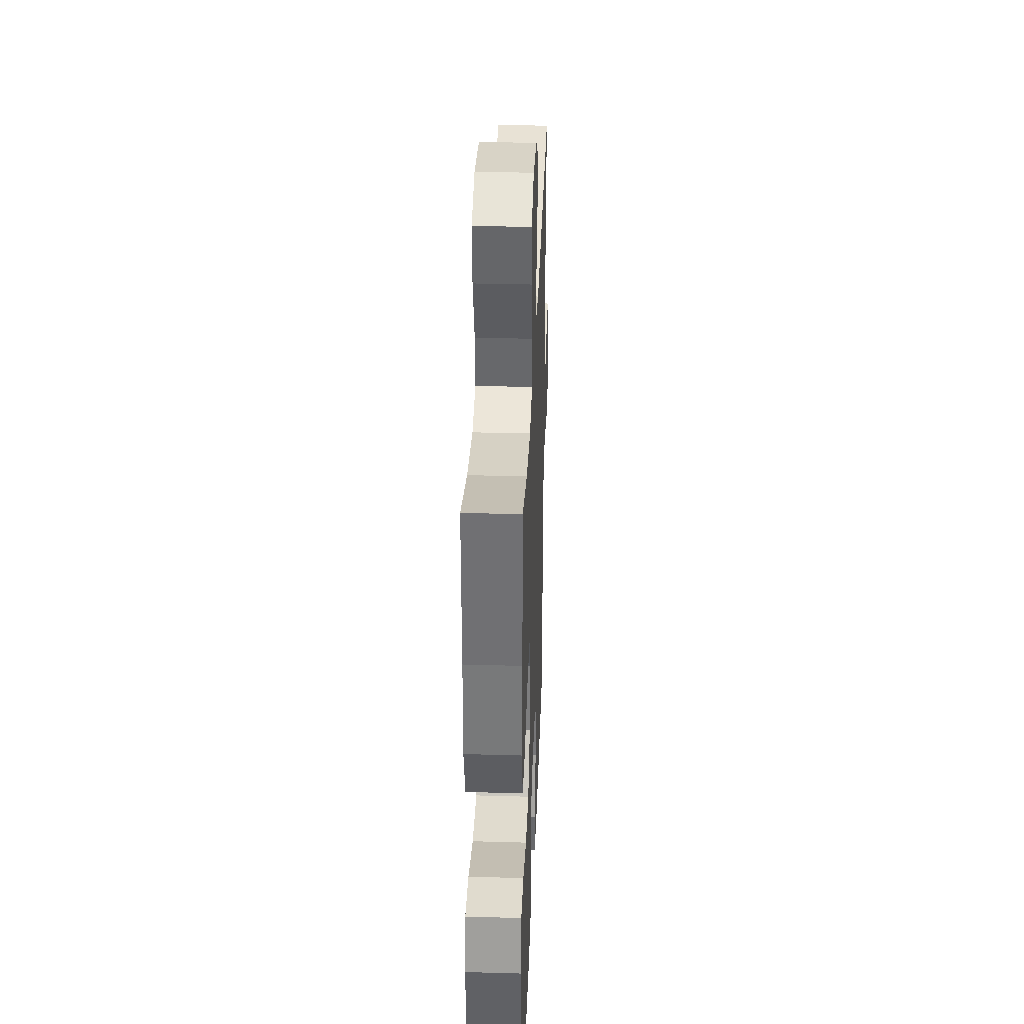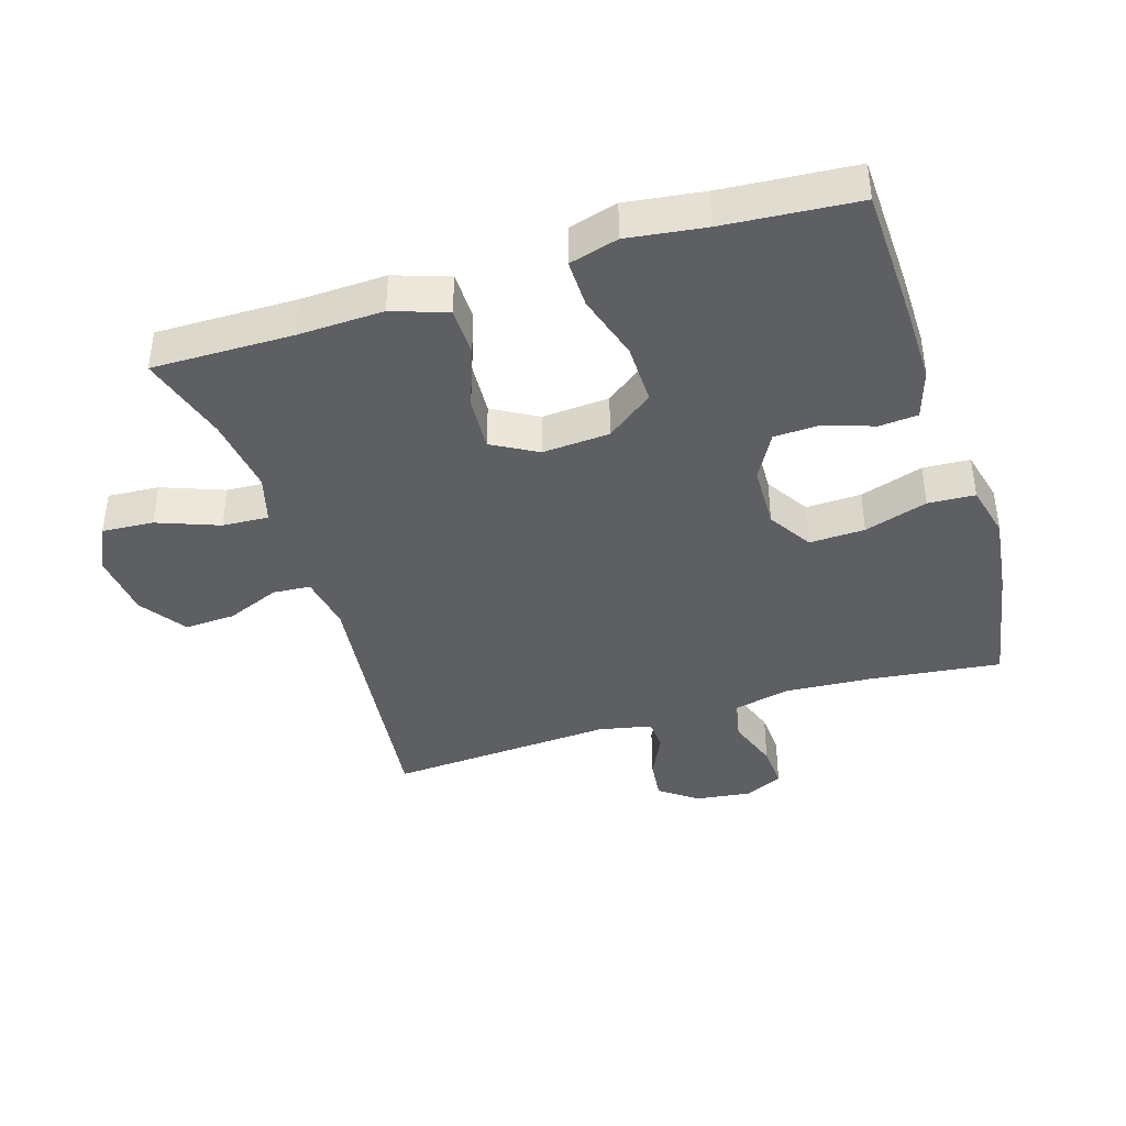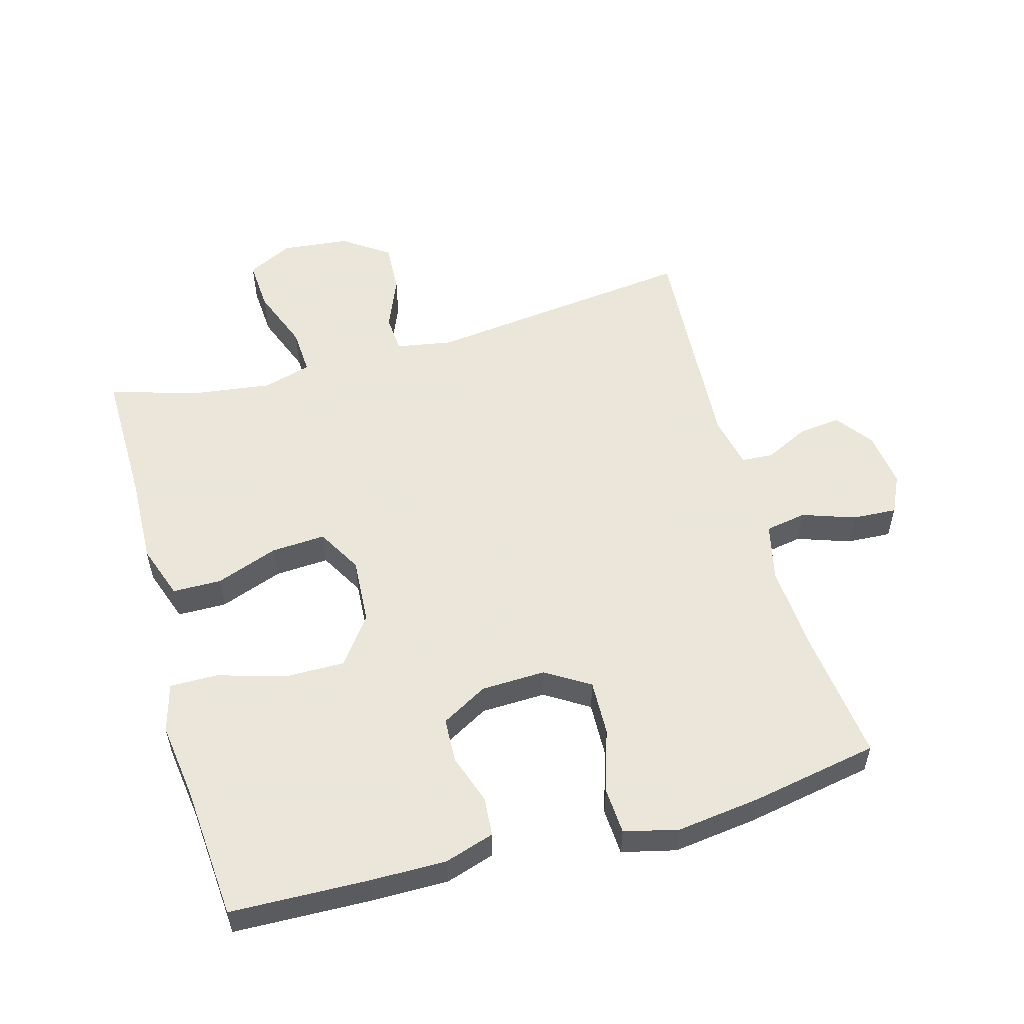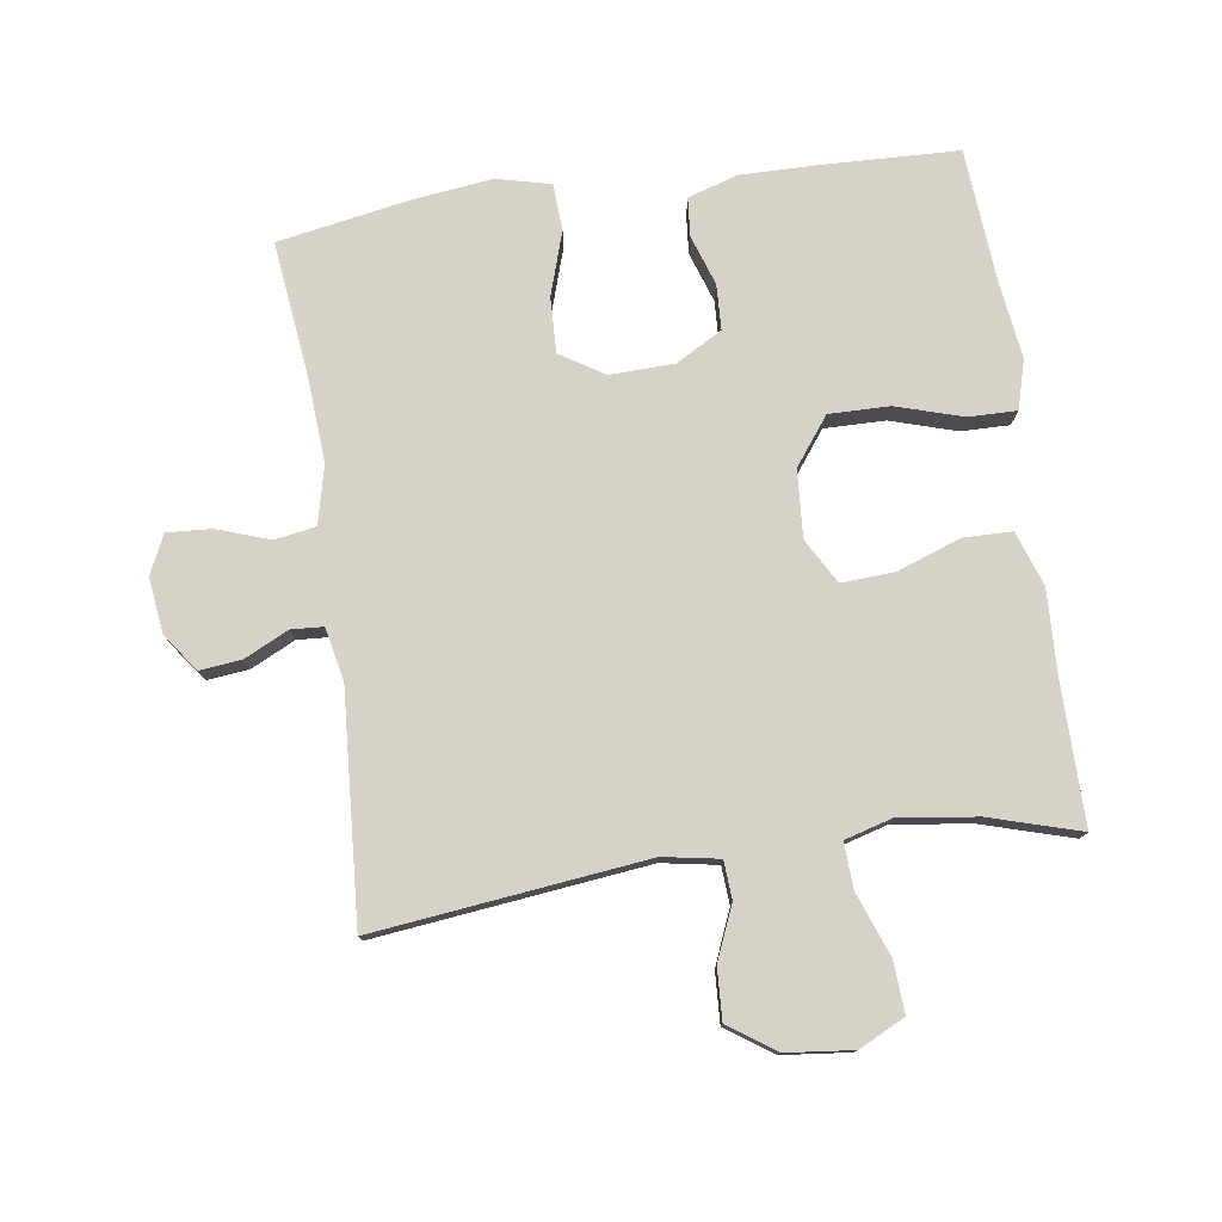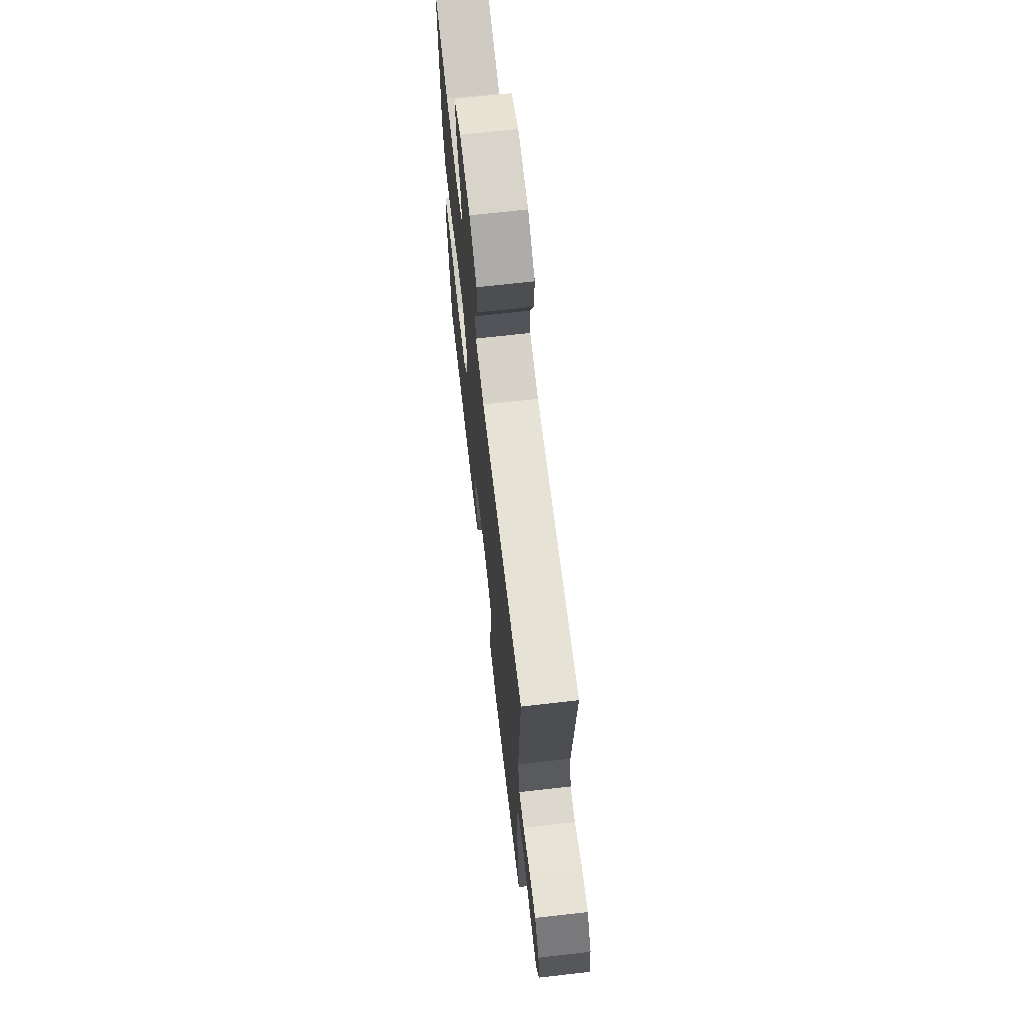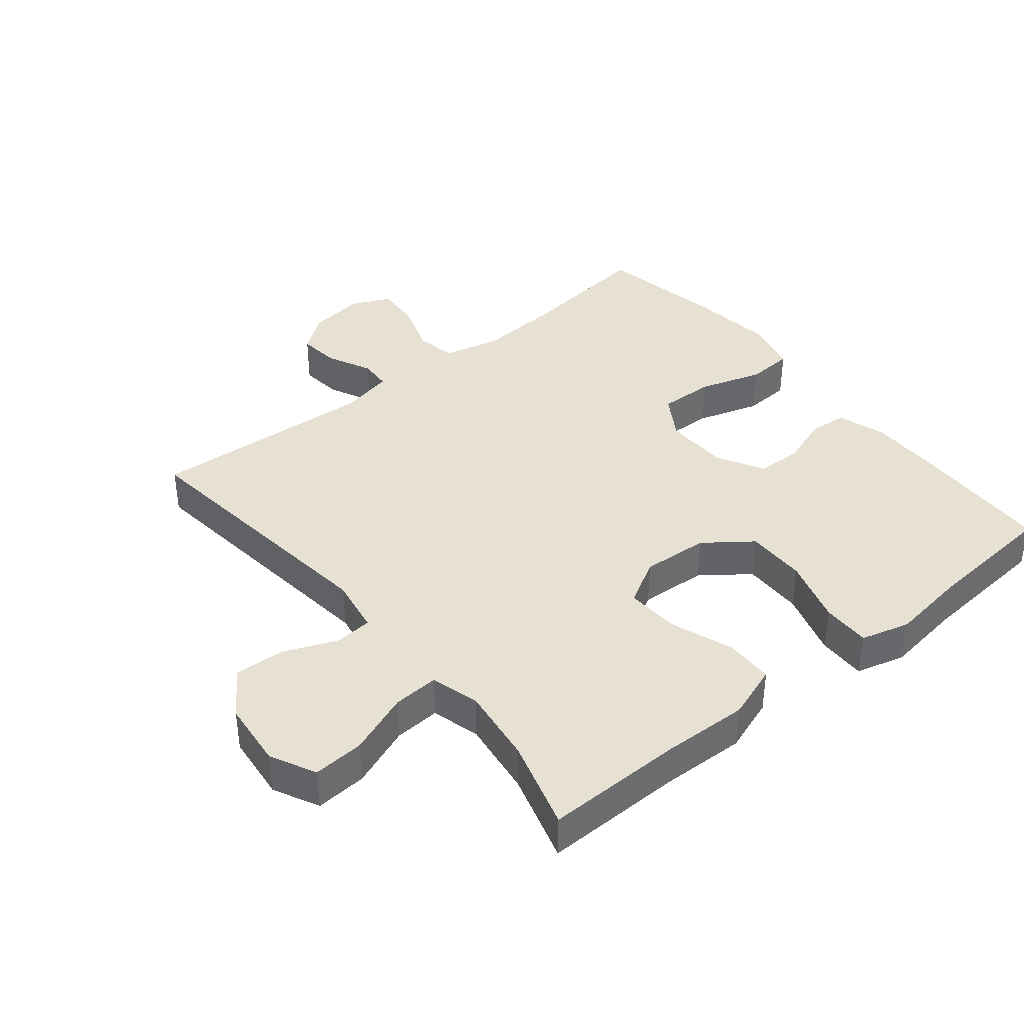
<metadata>
{"format":"obj","ext":"obj","renderer":"f3d","projection":"perspective","resolution":1024,"background":"white","views":[{"elev":34.2,"azim":92.2,"up":"+Z"},{"elev":-40.4,"azim":107.4,"up":"+Y"},{"elev":55.0,"azim":164.3,"up":"+Y"},{"elev":77.4,"azim":-8.1,"up":"+Y"},{"elev":69.1,"azim":-96.5,"up":"+Z"},{"elev":39.4,"azim":50.8,"up":"+Y"}]}
</metadata>
<code>
v 0.5 0.07 -0.5
v 0.289 0.07 -0.507
v 0.172 0.07 -0.508
v 0.096 0.07 -0.484
v 0.091 0.07 -0.425
v 0.117 0.07 -0.348
v 0.114 0.07 -0.279
v 0.043 0.07 -0.239
v -0.056 0.07 -0.236
v -0.123 0.07 -0.278
v -0.12 0.07 -0.363
v -0.089 0.07 -0.46
v -0.093 0.07 -0.532
v -0.176 0.07 -0.552
v -0.303 0.07 -0.536
v -0.5 0.07 -0.5
v -0.476 0.07 -0.297
v -0.467 0.07 -0.163
v -0.488 0.07 -0.074
v -0.551 0.07 -0.063
v -0.632 0.07 -0.091
v -0.7 0.07 -0.095
v -0.728 0.07 -0.036
v -0.717 0.07 0.05
v -0.675 0.07 0.107
v -0.611 0.07 0.1
v -0.543 0.07 0.067
v -0.494 0.07 0.07
v -0.477 0.07 0.151
v -0.5 0.07 0.5
v -0.083 0.07 0.451
v 0.003 0.07 0.466
v 0.007 0.07 0.524
v -0.027 0.07 0.606
v -0.031 0.07 0.684
v 0.04 0.07 0.733
v 0.143 0.07 0.744
v 0.213 0.07 0.709
v 0.208 0.07 0.63
v 0.172 0.07 0.535
v 0.168 0.07 0.464
v 0.242 0.07 0.443
v 0.361 0.07 0.459
v 0.5 0.07 0.5
v 0.498 0.07 0.285
v 0.503 0.07 0.154
v 0.474 0.07 0.07
v 0.399 0.07 0.069
v 0.303 0.07 0.104
v 0.22 0.07 0.109
v 0.181 0.07 0.04
v 0.188 0.07 -0.063
v 0.242 0.07 -0.135
v 0.335 0.07 -0.134
v 0.437 0.07 -0.103
v 0.511 0.07 -0.102
v 0.532 0.07 -0.177
v 0.516 0.07 -0.296
v 0.5 0 -0.5
v 0.289 0 -0.507
v 0.172 0 -0.508
v 0.096 0 -0.484
v 0.091 0 -0.425
v 0.117 0 -0.348
v 0.114 0 -0.279
v 0.043 0 -0.239
v -0.056 0 -0.236
v -0.123 0 -0.278
v -0.12 0 -0.363
v -0.089 0 -0.46
v -0.093 0 -0.532
v -0.176 0 -0.552
v -0.303 0 -0.536
v -0.5 0 -0.5
v -0.476 0 -0.297
v -0.467 0 -0.163
v -0.488 0 -0.074
v -0.551 0 -0.063
v -0.632 0 -0.091
v -0.7 0 -0.095
v -0.728 0 -0.036
v -0.717 0 0.05
v -0.675 0 0.107
v -0.611 0 0.1
v -0.543 0 0.067
v -0.494 0 0.07
v -0.477 0 0.151
v -0.5 0 0.5
v -0.083 0 0.451
v 0.003 0 0.466
v 0.007 0 0.524
v -0.027 0 0.606
v -0.031 0 0.684
v 0.04 0 0.733
v 0.143 0 0.744
v 0.213 0 0.709
v 0.208 0 0.63
v 0.172 0 0.535
v 0.168 0 0.464
v 0.242 0 0.443
v 0.361 0 0.459
v 0.5 0 0.5
v 0.498 0 0.285
v 0.503 0 0.154
v 0.474 0 0.07
v 0.399 0 0.069
v 0.303 0 0.104
v 0.22 0 0.109
v 0.181 0 0.04
v 0.188 0 -0.063
v 0.242 0 -0.135
v 0.335 0 -0.134
v 0.437 0 -0.103
v 0.511 0 -0.102
v 0.532 0 -0.177
v 0.516 0 -0.296
f 56 57 58
f 55 56 58
f 54 55 58
f 4 5 6
f 3 4 6
f 2 3 6
f 1 2 6
f 58 1 6
f 54 58 6
f 53 54 6
f 52 53 6 7
f 51 52 7 8
f 47 48 49
f 46 47 49
f 45 46 49
f 45 49 50
f 44 45 50
f 43 44 50
f 42 43 50 51
f 38 39 40
f 37 38 40
f 36 37 40
f 35 36 40
f 34 35 40
f 33 34 40
f 32 33 40 41
f 51 8 9
f 42 51 9
f 41 42 9
f 32 41 9
f 31 32 9
f 25 26 27
f 24 25 27
f 23 24 27
f 22 23 27
f 21 22 27
f 20 21 27
f 19 20 27 28
f 18 19 28 29
f 15 16 17
f 14 15 17
f 13 14 17
f 12 13 17
f 11 12 17
f 10 11 17 18
f 31 9 10
f 30 31 10
f 29 30 10
f 10 18 29
f 116 115 114
f 116 114 113
f 116 113 112
f 64 63 62
f 64 62 61
f 64 61 60
f 64 60 59
f 64 59 116
f 64 116 112
f 64 112 111
f 65 64 111 110
f 66 65 110 109
f 107 106 105
f 107 105 104
f 107 104 103
f 108 107 103
f 108 103 102
f 108 102 101
f 109 108 101 100
f 98 97 96
f 98 96 95
f 98 95 94
f 98 94 93
f 98 93 92
f 98 92 91
f 99 98 91 90
f 67 66 109
f 67 109 100
f 67 100 99
f 67 99 90
f 67 90 89
f 85 84 83
f 85 83 82
f 85 82 81
f 85 81 80
f 85 80 79
f 85 79 78
f 86 85 78 77
f 87 86 77 76
f 75 74 73
f 75 73 72
f 75 72 71
f 75 71 70
f 75 70 69
f 76 75 69 68
f 68 67 89
f 68 89 88
f 68 88 87
f 87 76 68
f 1 59 60 2
f 2 60 61 3
f 3 61 62 4
f 4 62 63 5
f 5 63 64 6
f 6 64 65 7
f 7 65 66 8
f 8 66 67 9
f 9 67 68 10
f 10 68 69 11
f 11 69 70 12
f 12 70 71 13
f 13 71 72 14
f 14 72 73 15
f 15 73 74 16
f 16 74 75 17
f 17 75 76 18
f 18 76 77 19
f 19 77 78 20
f 20 78 79 21
f 21 79 80 22
f 22 80 81 23
f 23 81 82 24
f 24 82 83 25
f 25 83 84 26
f 26 84 85 27
f 27 85 86 28
f 28 86 87 29
f 29 87 88 30
f 30 88 89 31
f 31 89 90 32
f 32 90 91 33
f 33 91 92 34
f 34 92 93 35
f 35 93 94 36
f 36 94 95 37
f 37 95 96 38
f 38 96 97 39
f 39 97 98 40
f 40 98 99 41
f 41 99 100 42
f 42 100 101 43
f 43 101 102 44
f 44 102 103 45
f 45 103 104 46
f 46 104 105 47
f 47 105 106 48
f 48 106 107 49
f 49 107 108 50
f 50 108 109 51
f 51 109 110 52
f 52 110 111 53
f 53 111 112 54
f 54 112 113 55
f 55 113 114 56
f 56 114 115 57
f 57 115 116 58
f 58 116 59 1

</code>
